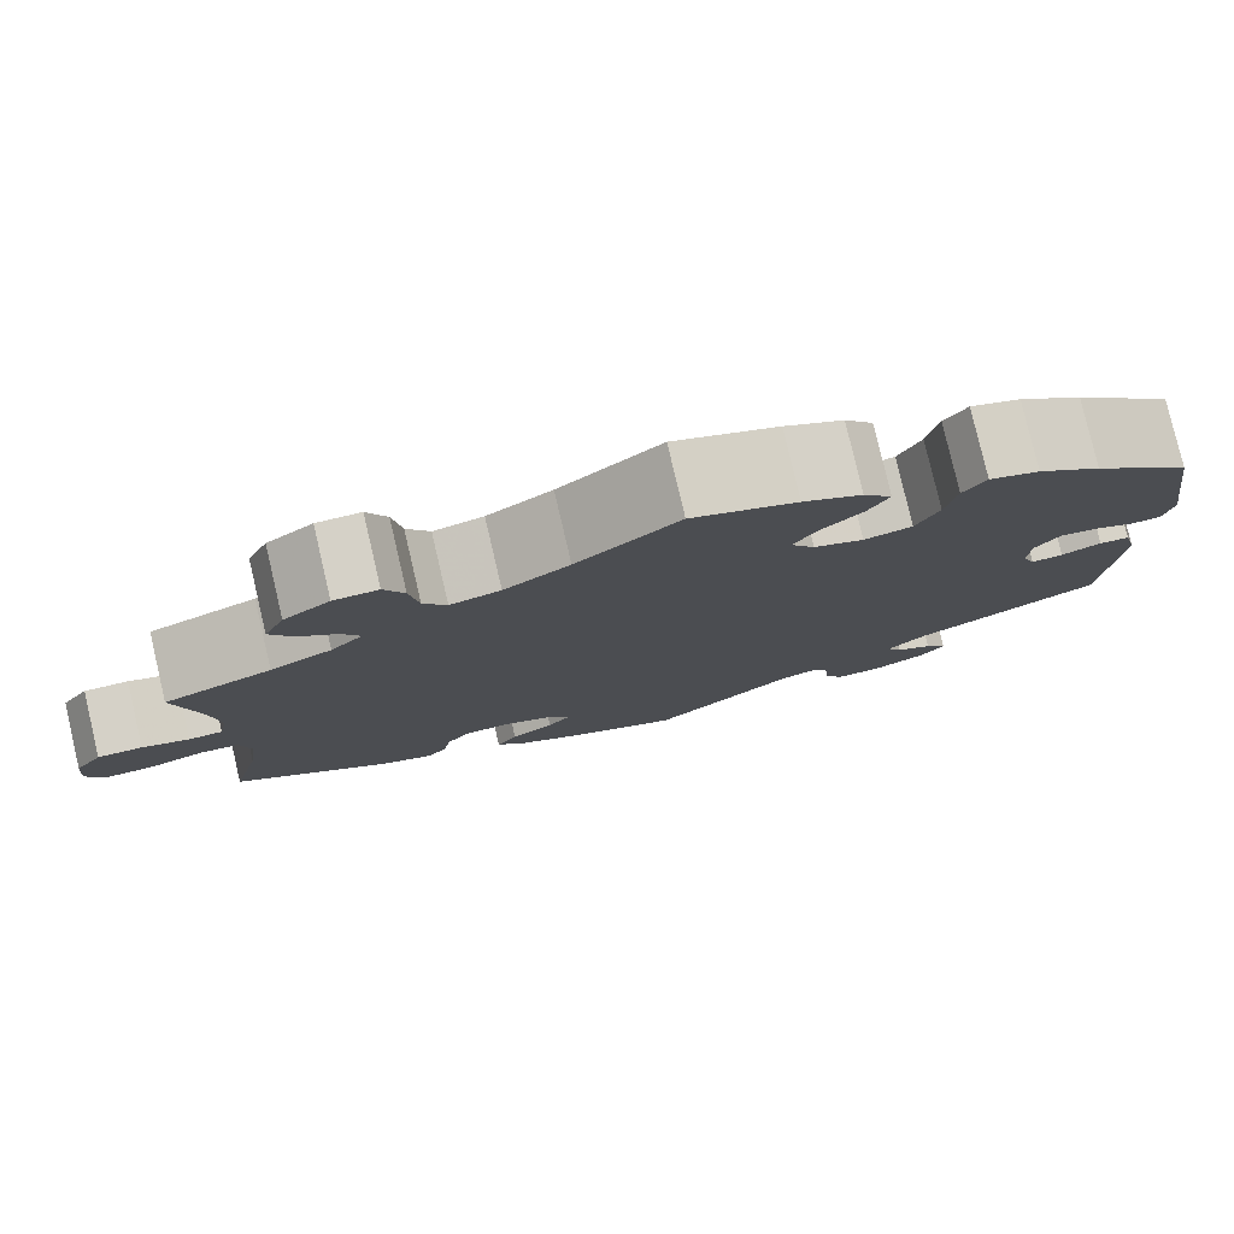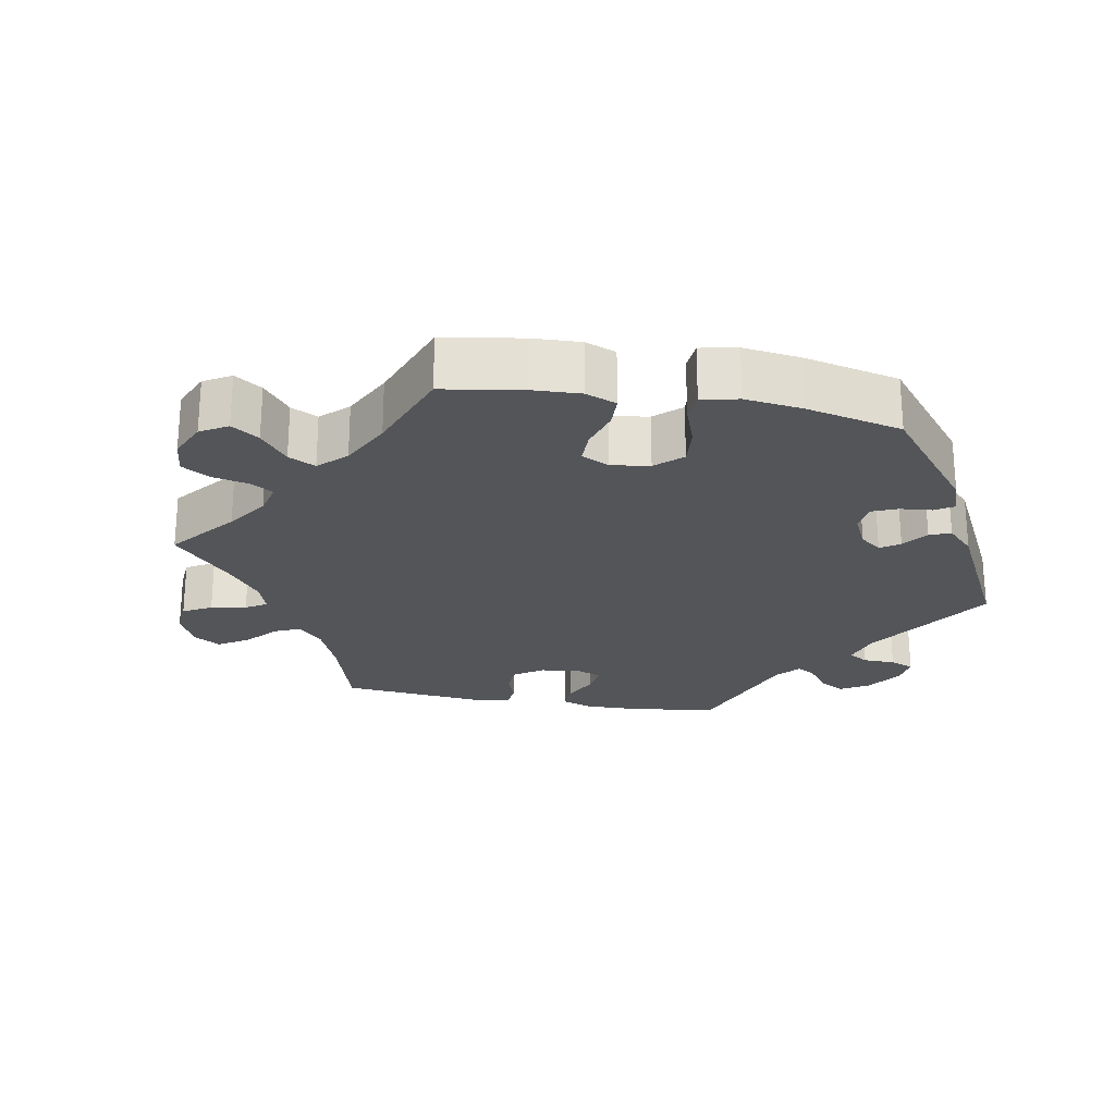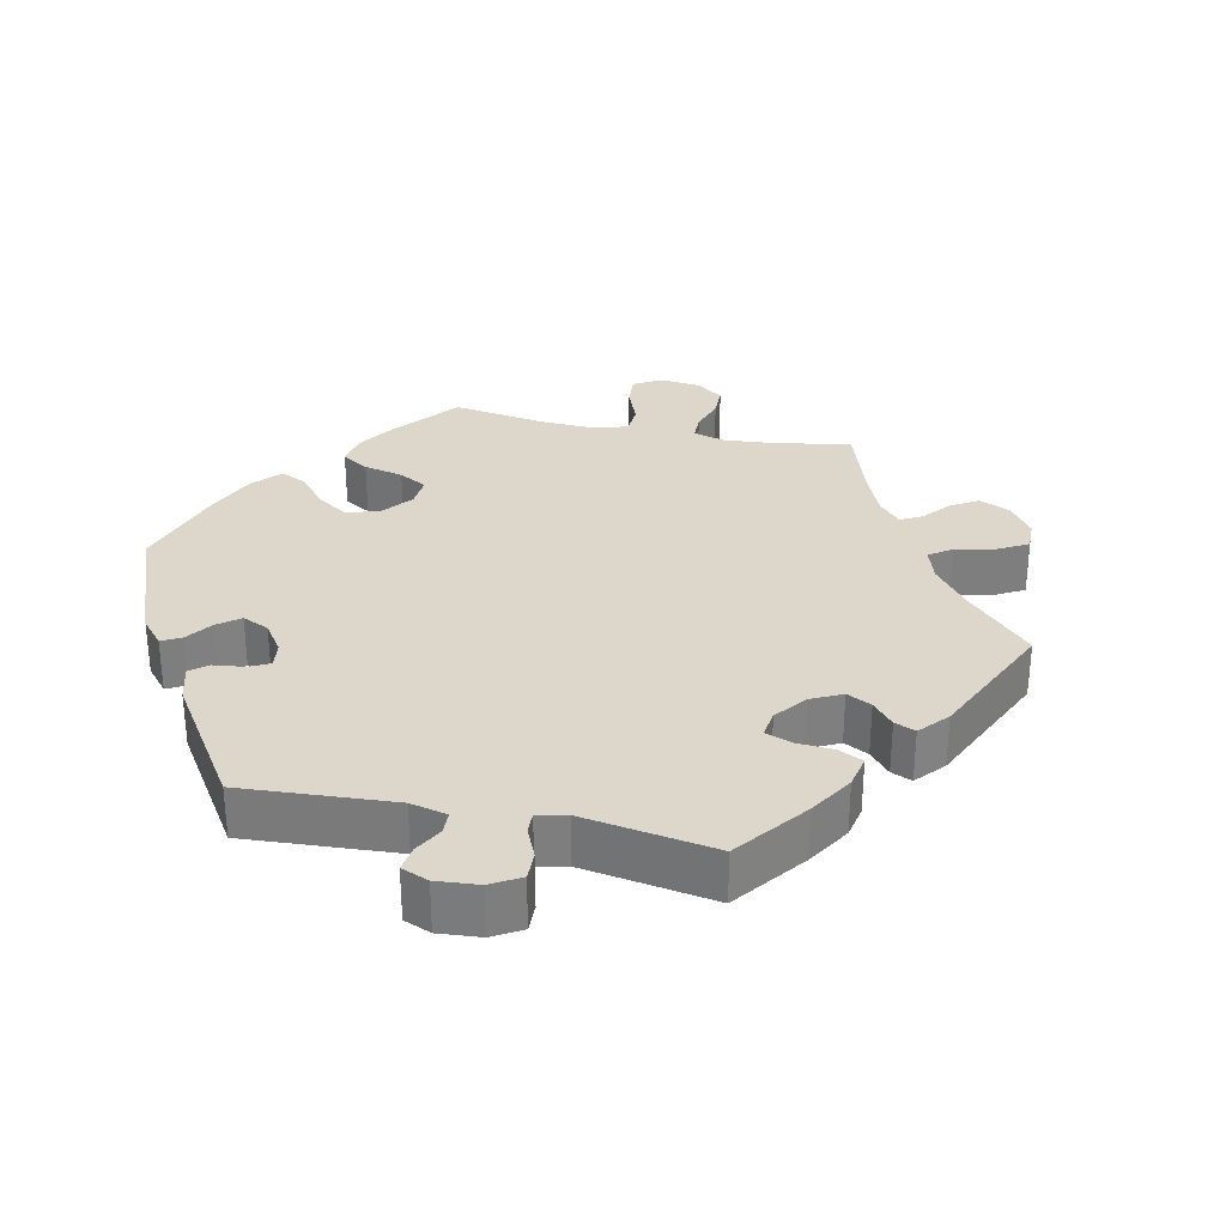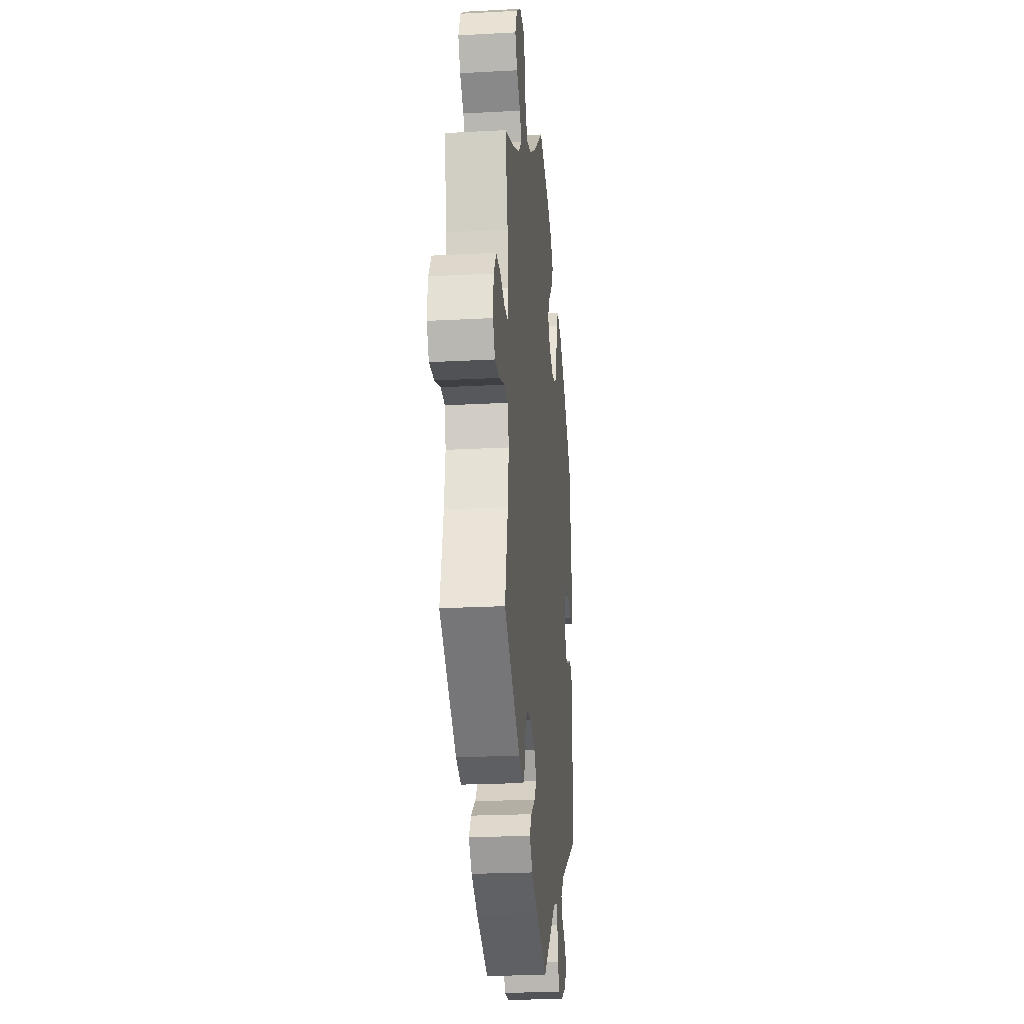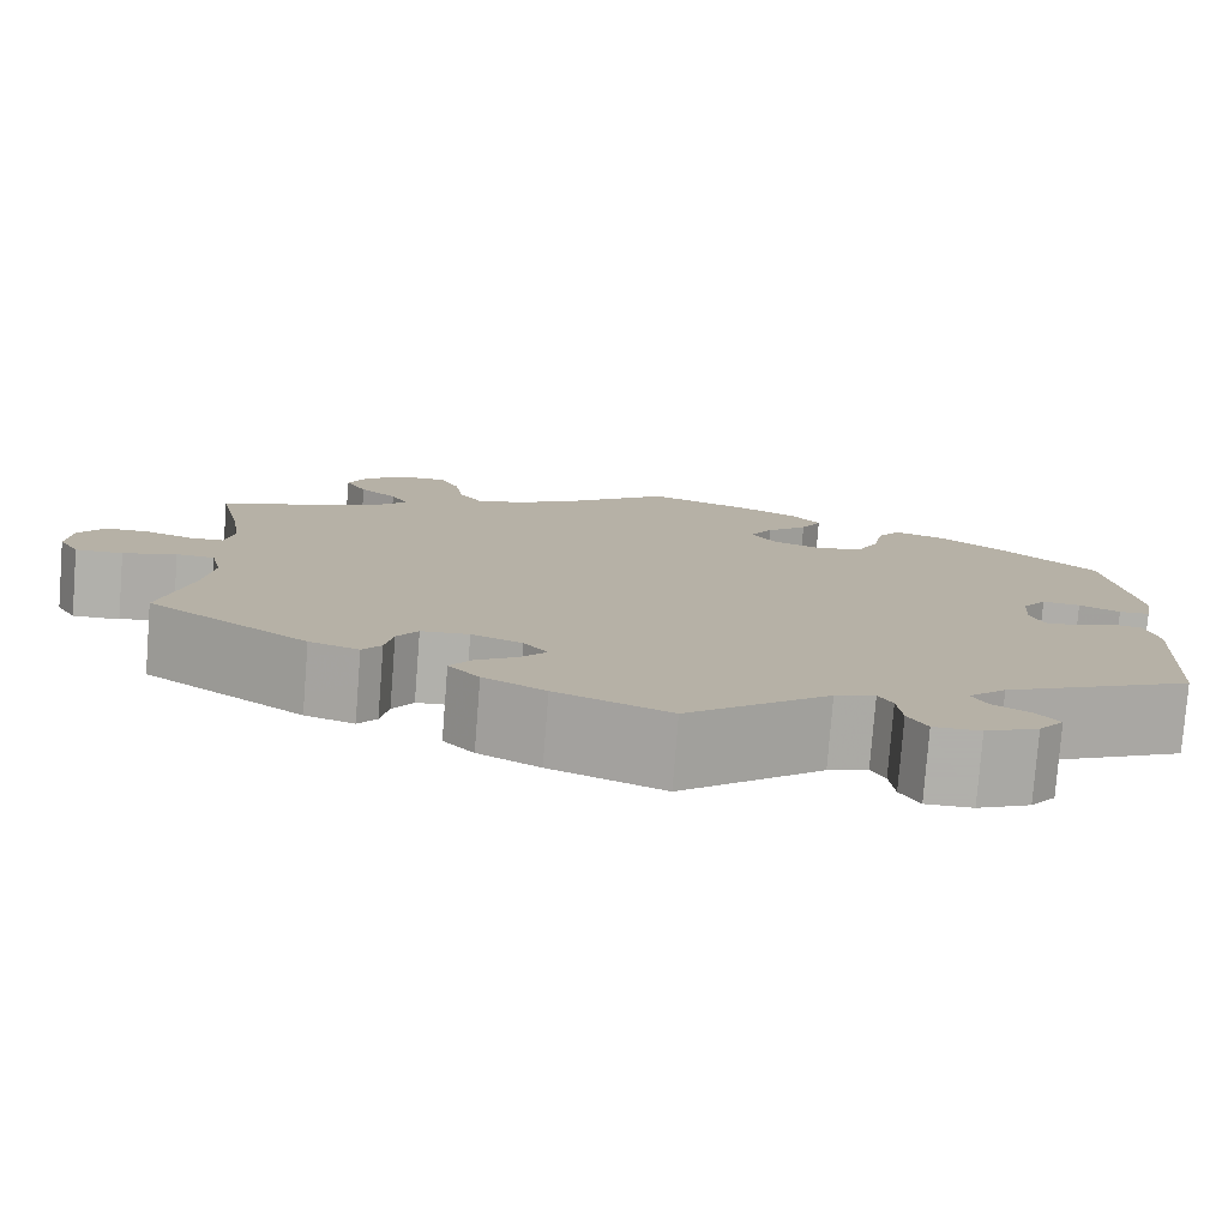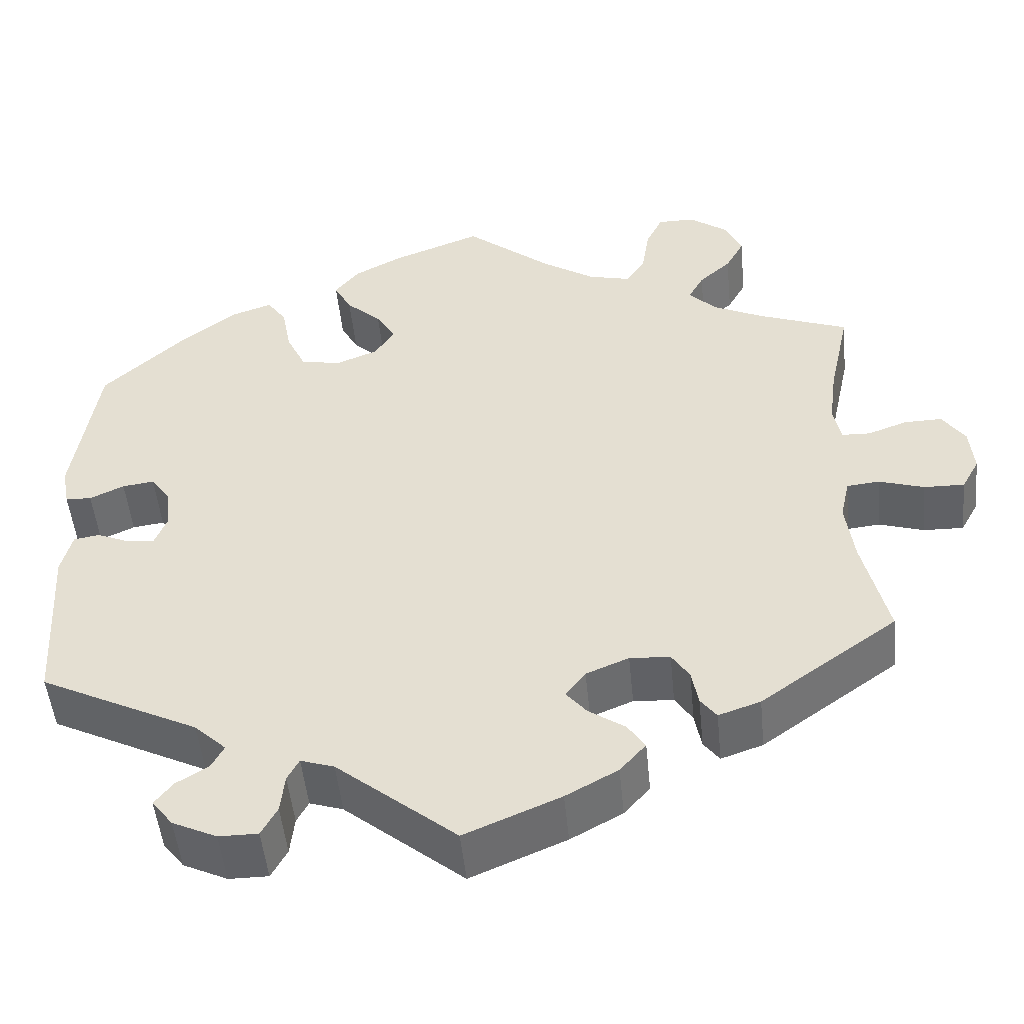
<metadata>
{"format":"obj","ext":"obj","renderer":"f3d","projection":"perspective","resolution":1024,"background":"white","views":[{"elev":79.4,"azim":-13.2,"up":"+Z"},{"elev":-24.2,"azim":19.8,"up":"+Y"},{"elev":30.5,"azim":162.2,"up":"+Y"},{"elev":-22.0,"azim":-84.6,"up":"+Z"},{"elev":-78.4,"azim":-4.5,"up":"+Z"},{"elev":-49.8,"azim":-174.4,"up":"+Z"}]}
</metadata>
<code>
v -0.113 0.07 -0.53
v -0.175 0.07 -0.496
v -0.206 0.07 -0.461
v -0.185 0.07 -0.43
v -0.142 0.07 -0.401
v -0.117 0.07 -0.371
v -0.141 0.07 -0.34
v -0.192 0.07 -0.319
v -0.24 0.07 -0.322
v -0.261 0.07 -0.354
v -0.269 0.07 -0.397
v -0.288 0.07 -0.422
v -0.338 0.07 -0.405
v -0.501 0.07 -0.289
v -0.471 0.07 -0.164
v -0.461 0.07 -0.089
v -0.472 0.07 -0.04
v -0.511 0.07 -0.036
v -0.565 0.07 -0.053
v -0.613 0.07 -0.054
v -0.634 0.07 -0.016
v -0.629 0.07 0.039
v -0.602 0.07 0.078
v -0.557 0.07 0.077
v -0.51 0.07 0.06
v -0.476 0.07 0.061
v -0.467 0.07 0.105
v -0.476 0.07 0.174
v -0.501 0.07 0.289
v -0.394 0.07 0.329
v -0.333 0.07 0.358
v -0.301 0.07 0.391
v -0.319 0.07 0.424
v -0.357 0.07 0.458
v -0.379 0.07 0.498
v -0.359 0.07 0.542
v -0.313 0.07 0.575
v -0.269 0.07 0.575
v -0.249 0.07 0.534
v -0.24 0.07 0.476
v -0.217 0.07 0.441
v -0.167 0.07 0.453
v -0.102 0.07 0.495
v 0 0.07 0.578
v 0.105 0.07 0.538
v 0.164 0.07 0.507
v 0.193 0.07 0.471
v 0.172 0.07 0.432
v 0.13 0.07 0.393
v 0.107 0.07 0.354
v 0.131 0.07 0.318
v 0.181 0.07 0.298
v 0.229 0.07 0.308
v 0.252 0.07 0.356
v 0.263 0.07 0.415
v 0.286 0.07 0.448
v 0.336 0.07 0.431
v 0.4 0.07 0.382
v 0.5 0.07 0.289
v 0.529 0.07 0.098
v 0.52 0.07 0.05
v 0.489 0.07 0.049
v 0.448 0.07 0.068
v 0.41 0.07 0.073
v 0.386 0.07 0.04
v 0.382 0.07 -0.01
v 0.396 0.07 -0.045
v 0.428 0.07 -0.043
v 0.468 0.07 -0.026
v 0.499 0.07 -0.031
v 0.512 0.07 -0.082
v 0.5 0.07 -0.289
v 0.31 0.07 -0.383
v 0.272 0.07 -0.419
v 0.287 0.07 -0.447
v 0.325 0.07 -0.47
v 0.347 0.07 -0.498
v 0.322 0.07 -0.53
v 0.269 0.07 -0.555
v 0.222 0.07 -0.555
v 0.203 0.07 -0.52
v 0.198 0.07 -0.474
v 0.184 0.07 -0.448
v 0.144 0.07 -0.461
v 0.001 0.07 -0.578
v -0.113 0 -0.53
v -0.175 0 -0.496
v -0.206 0 -0.461
v -0.185 0 -0.43
v -0.142 0 -0.401
v -0.117 0 -0.371
v -0.141 0 -0.34
v -0.192 0 -0.319
v -0.24 0 -0.322
v -0.261 0 -0.354
v -0.269 0 -0.397
v -0.288 0 -0.422
v -0.338 0 -0.405
v -0.501 0 -0.289
v -0.471 0 -0.164
v -0.461 0 -0.089
v -0.472 0 -0.04
v -0.511 0 -0.036
v -0.565 0 -0.053
v -0.613 0 -0.054
v -0.634 0 -0.016
v -0.629 0 0.039
v -0.602 0 0.078
v -0.557 0 0.077
v -0.51 0 0.06
v -0.476 0 0.061
v -0.467 0 0.105
v -0.476 0 0.174
v -0.501 0 0.289
v -0.394 0 0.329
v -0.333 0 0.358
v -0.301 0 0.391
v -0.319 0 0.424
v -0.357 0 0.458
v -0.379 0 0.498
v -0.359 0 0.542
v -0.313 0 0.575
v -0.269 0 0.575
v -0.249 0 0.534
v -0.24 0 0.476
v -0.217 0 0.441
v -0.167 0 0.453
v -0.102 0 0.495
v 0 0 0.578
v 0.105 0 0.538
v 0.164 0 0.507
v 0.193 0 0.471
v 0.172 0 0.432
v 0.13 0 0.393
v 0.107 0 0.354
v 0.131 0 0.318
v 0.181 0 0.298
v 0.229 0 0.308
v 0.252 0 0.356
v 0.263 0 0.415
v 0.286 0 0.448
v 0.336 0 0.431
v 0.4 0 0.382
v 0.5 0 0.289
v 0.529 0 0.098
v 0.52 0 0.05
v 0.489 0 0.049
v 0.448 0 0.068
v 0.41 0 0.073
v 0.386 0 0.04
v 0.382 0 -0.01
v 0.396 0 -0.045
v 0.428 0 -0.043
v 0.468 0 -0.026
v 0.499 0 -0.031
v 0.512 0 -0.082
v 0.5 0 -0.289
v 0.31 0 -0.383
v 0.272 0 -0.419
v 0.287 0 -0.447
v 0.325 0 -0.47
v 0.347 0 -0.498
v 0.322 0 -0.53
v 0.269 0 -0.555
v 0.222 0 -0.555
v 0.203 0 -0.52
v 0.198 0 -0.474
v 0.184 0 -0.448
v 0.144 0 -0.461
v 0.001 0 -0.578
f 84 85 1 2
f 83 84 2 3
f 79 80 81 82
f 79 82 83
f 78 79 83
f 75 76 77 78
f 74 75 78 83
f 73 74 83 3
f 68 69 70 71
f 67 68 71 72
f 60 61 62 63
f 60 63 64
f 59 60 64
f 58 59 64 65
f 54 55 56 57
f 53 54 57 58
f 46 47 48 49
f 46 49 50
f 43 44 45 46
f 42 43 46 50
f 41 42 50 51
f 37 38 39 40
f 37 40 41
f 36 37 41
f 33 34 35 36
f 32 33 36 41
f 31 32 41 51
f 28 29 30
f 27 28 30 31
f 26 27 31 51
f 22 23 24 25
f 22 25 26
f 21 22 26
f 18 19 20 21
f 17 18 21 26
f 16 17 26 51
f 12 13 14 15
f 10 11 12 15
f 9 10 15 16
f 8 9 16 51
f 73 3 4 5
f 67 72 73 5
f 53 58 65 66
f 52 53 66 67
f 7 8 51 52
f 6 7 52 67
f 5 6 67
f 87 86 170 169
f 88 87 169 168
f 167 166 165 164
f 168 167 164
f 168 164 163
f 163 162 161 160
f 168 163 160 159
f 88 168 159 158
f 156 155 154 153
f 157 156 153 152
f 148 147 146 145
f 149 148 145
f 149 145 144
f 150 149 144 143
f 142 141 140 139
f 143 142 139 138
f 134 133 132 131
f 135 134 131
f 131 130 129 128
f 135 131 128 127
f 136 135 127 126
f 125 124 123 122
f 126 125 122
f 126 122 121
f 121 120 119 118
f 126 121 118 117
f 136 126 117 116
f 115 114 113
f 116 115 113 112
f 136 116 112 111
f 110 109 108 107
f 111 110 107
f 111 107 106
f 106 105 104 103
f 111 106 103 102
f 136 111 102 101
f 100 99 98 97
f 100 97 96 95
f 101 100 95 94
f 136 101 94 93
f 90 89 88 158
f 90 158 157 152
f 151 150 143 138
f 152 151 138 137
f 137 136 93 92
f 152 137 92 91
f 152 91 90
f 1 86 87 2
f 2 87 88 3
f 3 88 89 4
f 4 89 90 5
f 5 90 91 6
f 6 91 92 7
f 7 92 93 8
f 8 93 94 9
f 9 94 95 10
f 10 95 96 11
f 11 96 97 12
f 12 97 98 13
f 13 98 99 14
f 14 99 100 15
f 15 100 101 16
f 16 101 102 17
f 17 102 103 18
f 18 103 104 19
f 19 104 105 20
f 20 105 106 21
f 21 106 107 22
f 22 107 108 23
f 23 108 109 24
f 24 109 110 25
f 25 110 111 26
f 26 111 112 27
f 27 112 113 28
f 28 113 114 29
f 29 114 115 30
f 30 115 116 31
f 31 116 117 32
f 32 117 118 33
f 33 118 119 34
f 34 119 120 35
f 35 120 121 36
f 36 121 122 37
f 37 122 123 38
f 38 123 124 39
f 39 124 125 40
f 40 125 126 41
f 41 126 127 42
f 42 127 128 43
f 43 128 129 44
f 44 129 130 45
f 45 130 131 46
f 46 131 132 47
f 47 132 133 48
f 48 133 134 49
f 49 134 135 50
f 50 135 136 51
f 51 136 137 52
f 52 137 138 53
f 53 138 139 54
f 54 139 140 55
f 55 140 141 56
f 56 141 142 57
f 57 142 143 58
f 58 143 144 59
f 59 144 145 60
f 60 145 146 61
f 61 146 147 62
f 62 147 148 63
f 63 148 149 64
f 64 149 150 65
f 65 150 151 66
f 66 151 152 67
f 67 152 153 68
f 68 153 154 69
f 69 154 155 70
f 70 155 156 71
f 71 156 157 72
f 72 157 158 73
f 73 158 159 74
f 74 159 160 75
f 75 160 161 76
f 76 161 162 77
f 77 162 163 78
f 78 163 164 79
f 79 164 165 80
f 80 165 166 81
f 81 166 167 82
f 82 167 168 83
f 83 168 169 84
f 84 169 170 85
f 85 170 86 1

</code>
